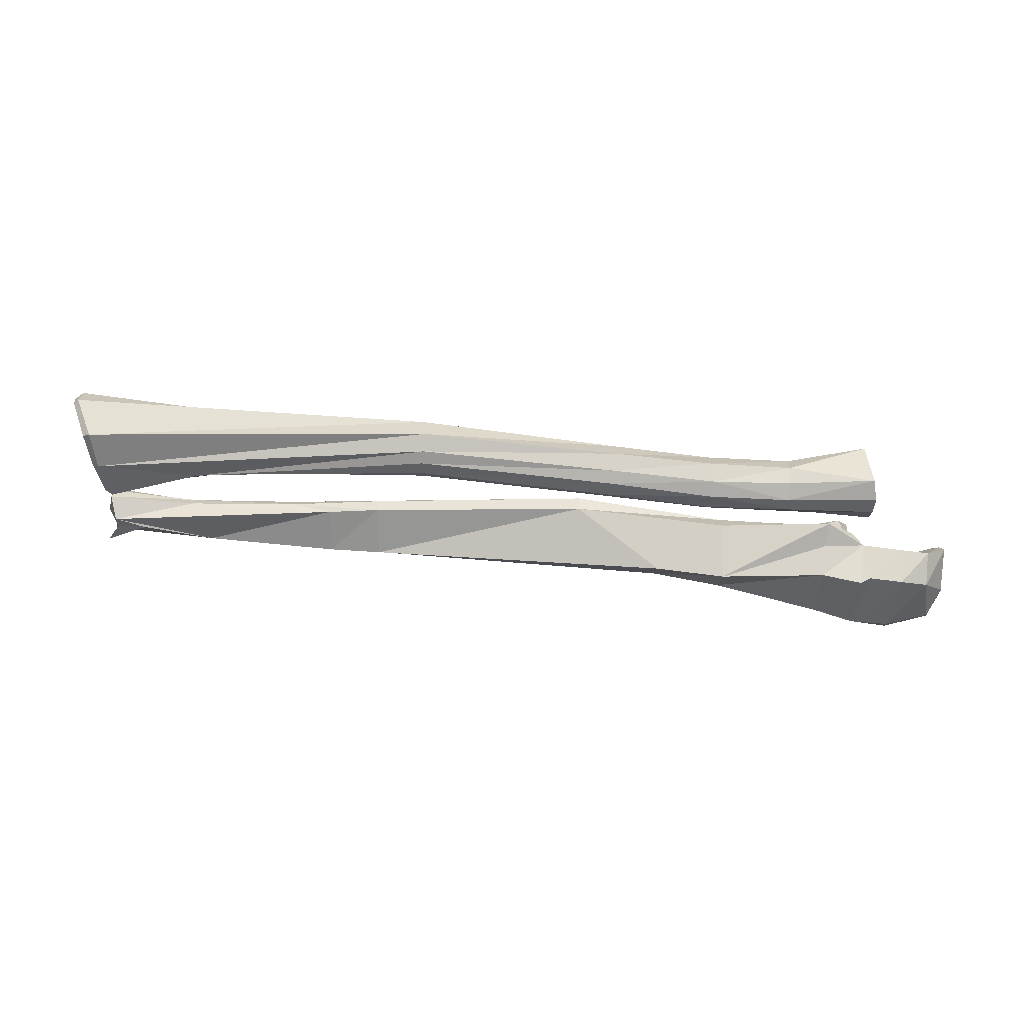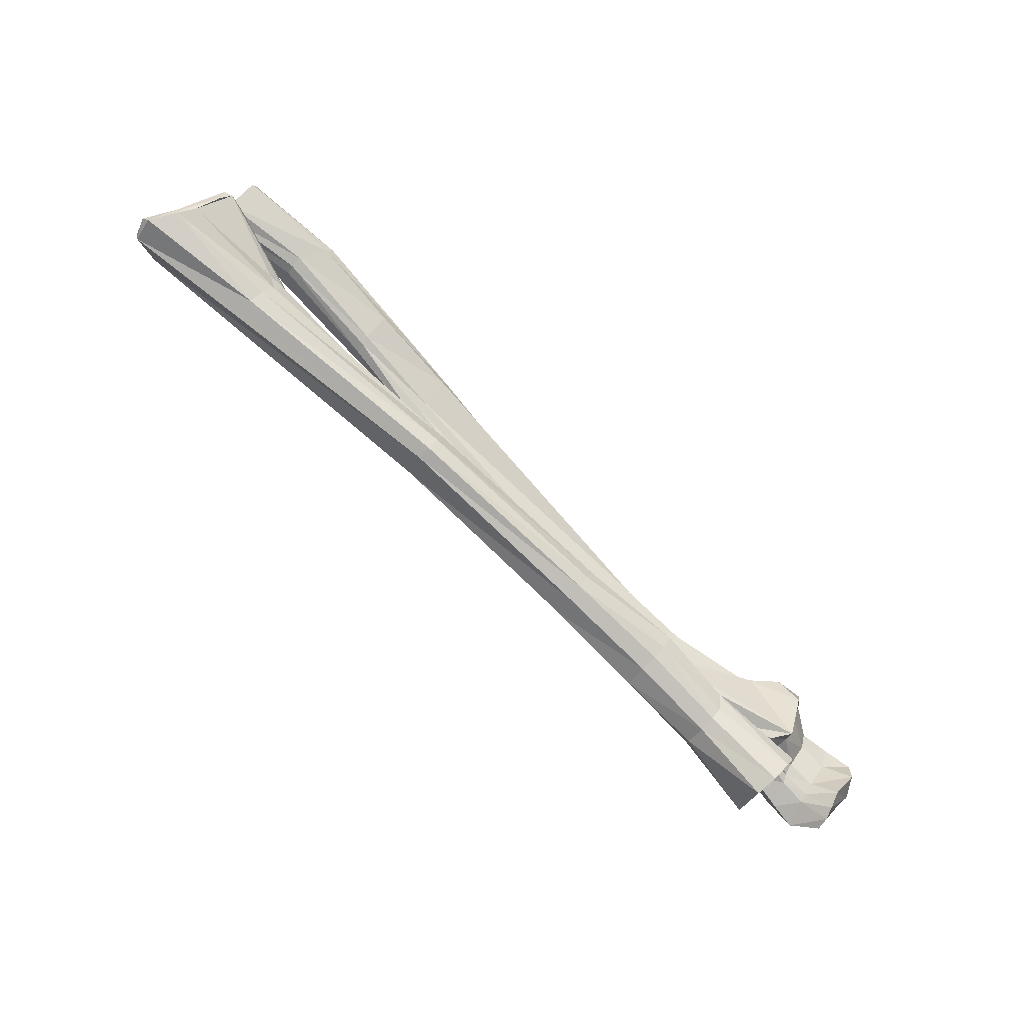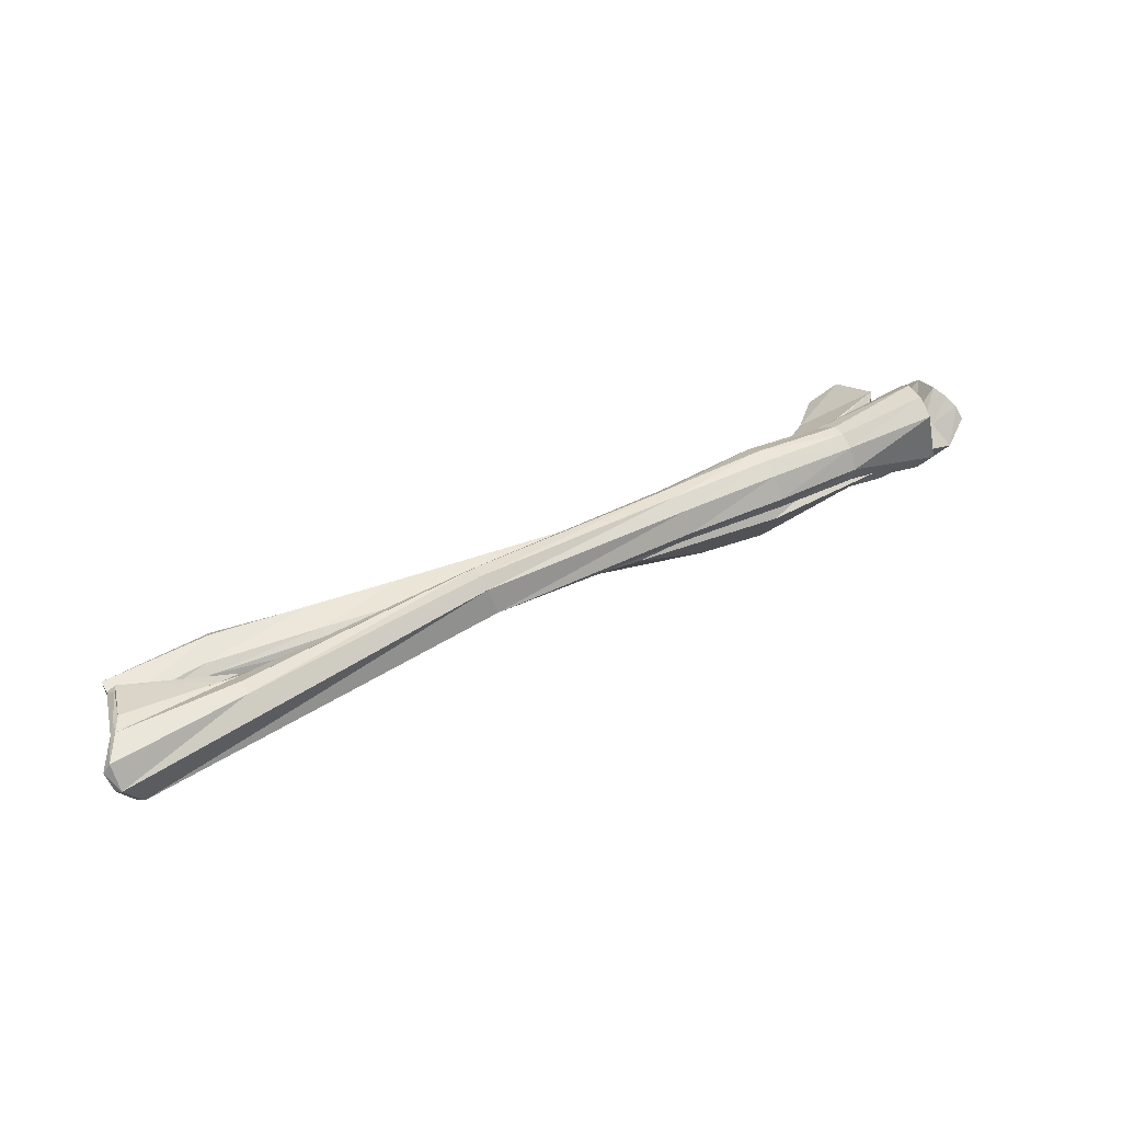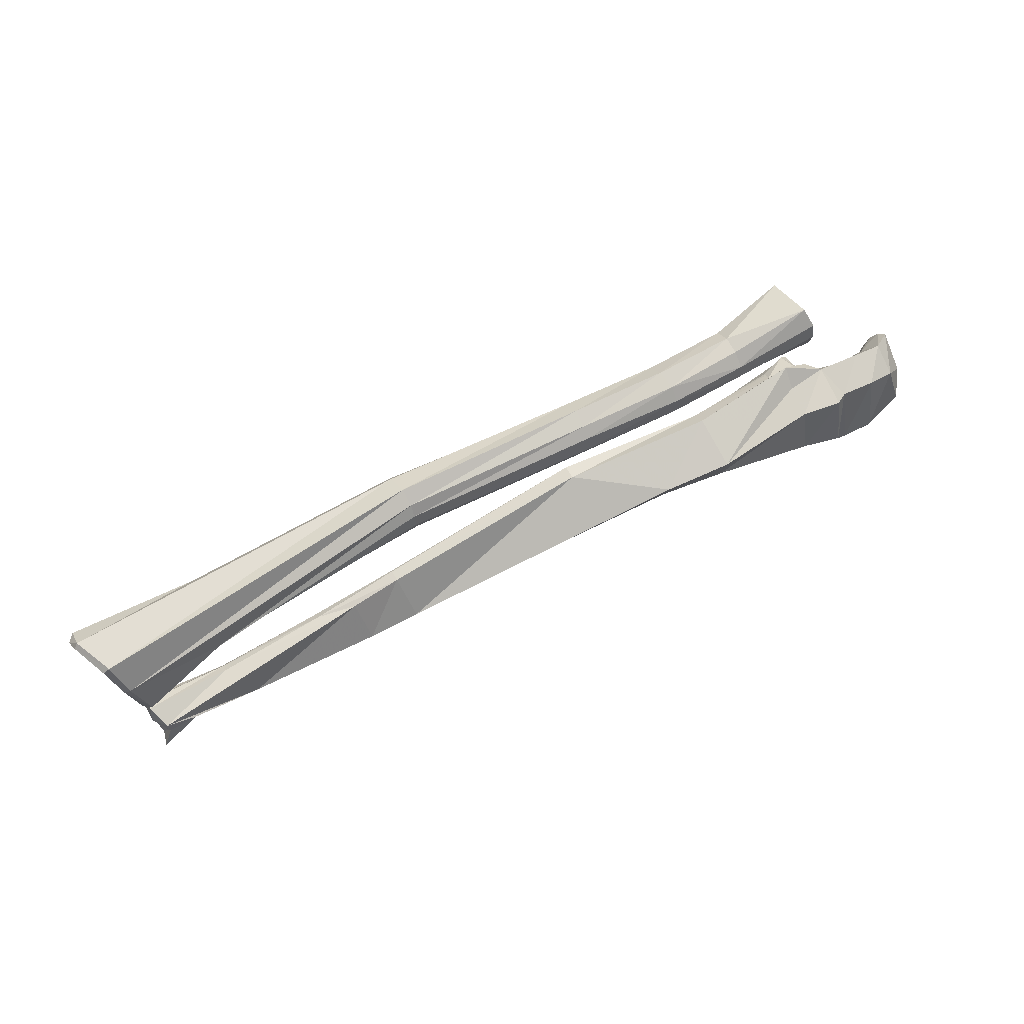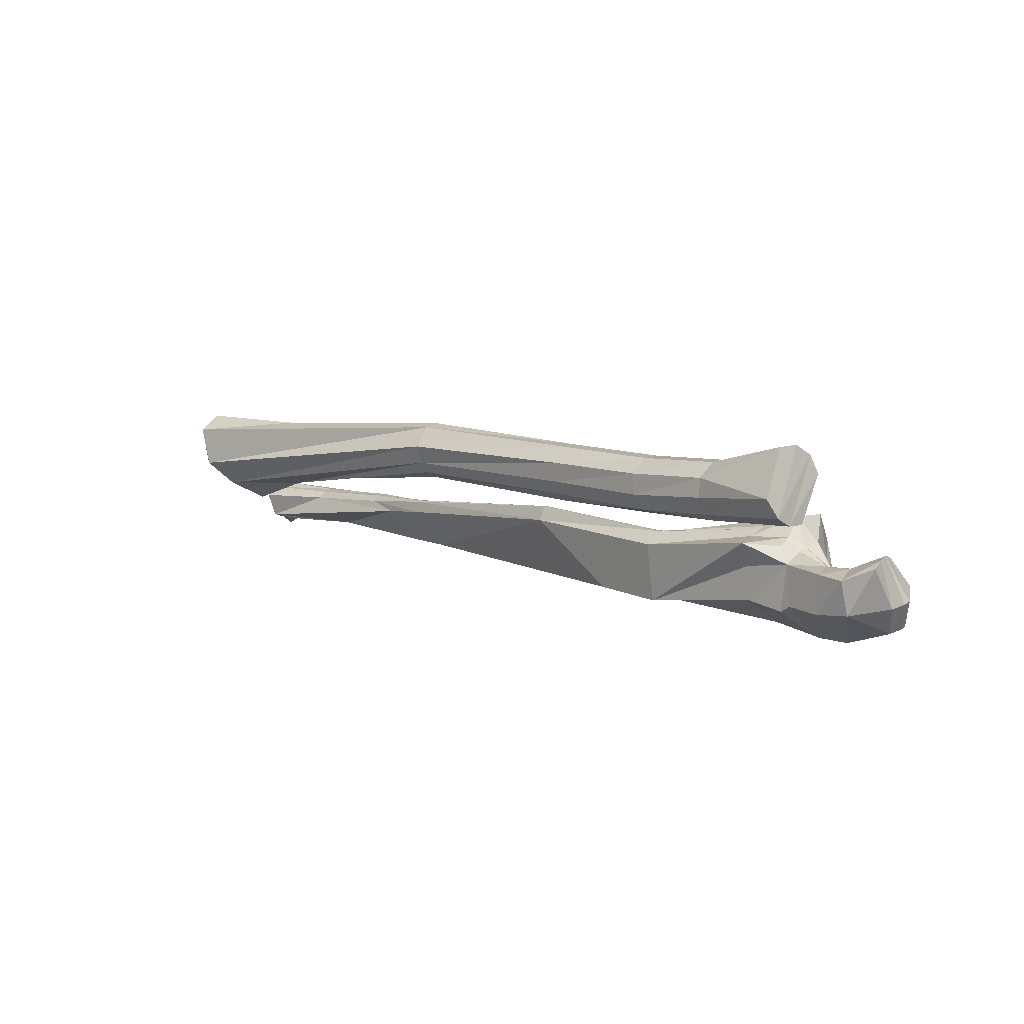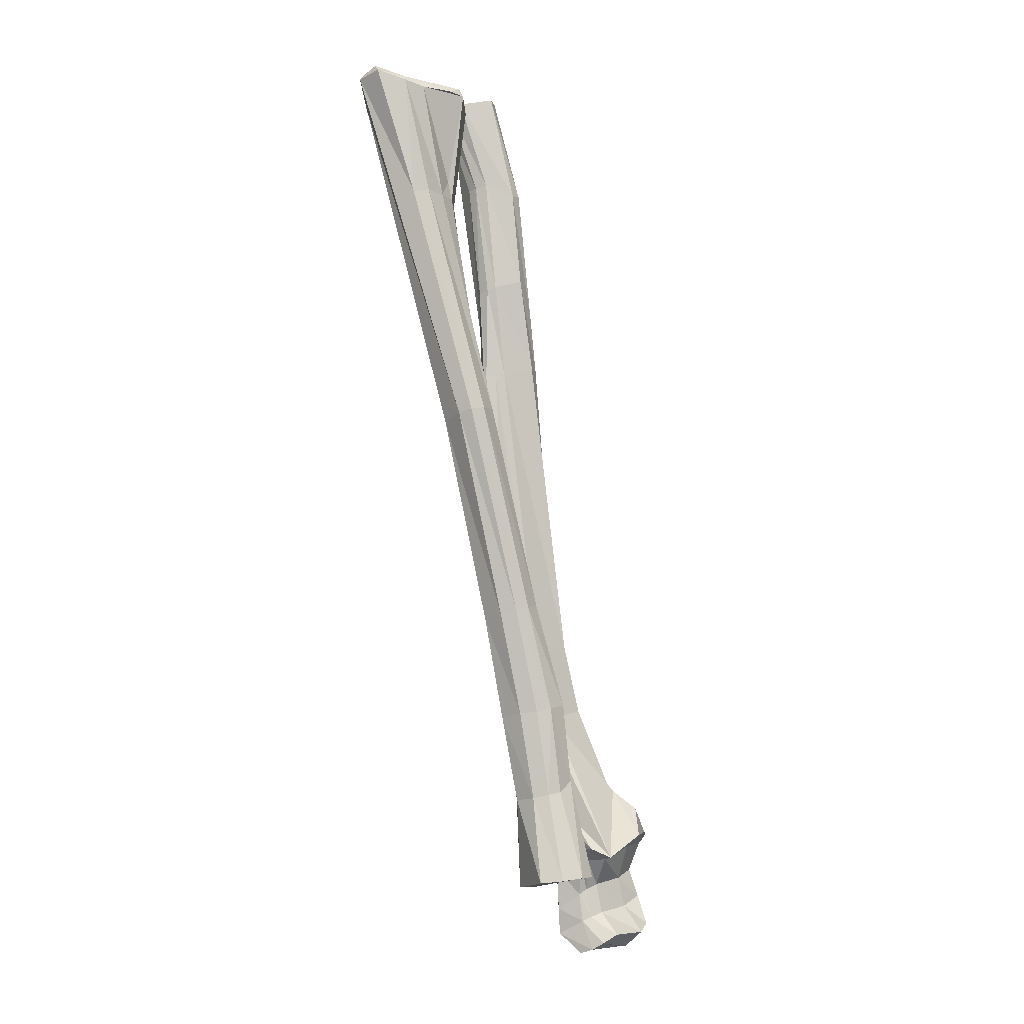
<metadata>
{"format":"obj","ext":"obj","renderer":"f3d","projection":"perspective","resolution":1024,"background":"white","views":[{"elev":66.6,"azim":177.3,"up":"+Y"},{"elev":79.1,"azim":-135.0,"up":"+Z"},{"elev":63.7,"azim":154.2,"up":"+Z"},{"elev":72.8,"azim":145.3,"up":"+Y"},{"elev":-3.0,"azim":-133.3,"up":"+Z"},{"elev":78.8,"azim":-99.3,"up":"+Z"}]}
</metadata>
<code>
v 43.51 47 3.362
v 45.83 47.79 3.789
v 45.85 47.46 3.665
v 48.05 47.75 4.03
v 48.08 47.36 3.933
v 46.12 47.13 3.278
v 48.15 47 3.518
v 45.15 47.66 2.315
v 48.22 47.47 2.712
v 48.04 48.63 2.982
v 48.11 48.36 2.628
v 48.18 47.82 2.556
v 48.2 47.67 2.606
v 45.95 48.39 2.407
v 45.98 48.04 2.276
v 45.81 48.21 3.708
v 48.08 48.19 3.947
v 45.84 48.64 3.296
v 48.07 48.68 3.523
v 45.89 48.64 2.812
v 65.57 48.52 6.259
v 65.94 49.24 6.345
v 65.95 49.76 5.853
v 65.2 47.62 4.117
v 65.44 47.08 5.381
v 65.52 48.07 6
v 65.25 47.22 4.424
v 65.32 47.06 4.539
v 65.2 47 5.378
v 65.27 47.32 5.691
v 65.37 48.06 6.061
v 66.16 49.28 6.138
v 65.7 48.5 6.146
v 65.54 48.59 5.152
v 65.44 48.22 5.249
v 65.79 49.61 4.78
v 65.65 48.85 4.218
v 65.49 47.84 3.892
v 65.36 47.6 4.164
v 66.08 49.65 5.785
v 62.94 47.79 4.933
v 62.46 48.02 5.313
v 62.48 48.79 5.887
v 62.36 47.98 4.166
v 65.07 46.97 4.497
v 65.08 47.17 4.4
v 65.29 47.86 3.73
v 62.84 48.2 4.049
v 62.43 47.77 4.889
v 56.31 47.61 4.795
v 56.37 47.77 4.002
v 50.9 47.29 3.936
v 50.97 47.7 3.086
v 65.49 48.89 4.161
v 65.6 49.73 4.76
v 56.21 48.93 4.724
v 56.26 48.53 5.307
v 50.74 48.71 3.942
v 50.74 48.28 4.386
v 50.87 48.62 3.458
v 50.92 48.42 3.141
v 56.25 48.73 4.27
v 50.97 48.05 2.968
v 50.96 47.88 2.99
v 56.33 47.88 3.901
v 56.32 48.47 4.015
v 56.35 48.08 3.893
v 62.39 47.74 4.353
v 50.84 47.52 4.356
v 56.28 47.84 5.29
v 50.81 47.86 4.483
v 56.27 48.19 5.455
v 62.48 48.37 5.773
v 43.53 47.27 3.797
v 43.52 48.12 2.042
v 43.49 48.58 2.2
v 43.54 48.93 2.654
v 43.55 47.6 2.099
v 43.53 47.81 4.011
v 43.57 48.39 3.924
v 41.66 46.9 1.327
v 42.4 47.11 1.036
v 43.18 47.11 1.086
v 43.95 46.95 1.604
v 43.93 46.36 2.418
v 41.53 47.23 1.22
v 42.34 47.36 1.033
v 43.07 47.33 1.098
v 42.1 48.03 0.7353
v 42.78 47.96 0.8908
v 43.95 47.17 1.471
v 43.85 47.81 1.153
v 41.48 47.55 1.014
v 41.77 45.77 0.6496
v 42.54 46.1 0.3545
v 43.34 46.14 0.4532
v 44.16 45.78 1.124
v 44.41 45.45 1.813
v 42.49 46.79 0.965
v 43.27 46.81 1.034
v 43.91 46.49 1.714
v 43.16 46.37 -0.7367
v 44 46.34 -0.6228
v 44.21 46.31 -0.5666
v 43.14 46.05 -0.6809
v 43.1 45.92 -0.6124
v 43.75 45.95 -0.4555
v 42.75 45.65 -0.1118
v 41.96 45.55 0.1723
v 42.19 47.69 -0.08507
v 42.92 47.9 -0.0489
v 43.77 47.82 0.1387
v 41.56 46.8 0.07743
v 41.89 46.02 -0.4102
v 41.46 46.44 0.1894
v 41.85 45.86 -0.3438
v 41.44 46.26 0.266
v 41.95 46.35 -0.5065
v 45.07 47.15 2.135
v 44.24 47.24 1.831
v 44.12 47.71 1.592
v 44.83 48.27 1.681
v 44.96 47.91 1.137
v 45.09 47.78 0.3146
v 44.05 47.79 0.02099
v 45.23 46.47 -0.2365
v 44.89 46.04 0.3266
v 45.01 45.7 0.6521
v 45.1 45.54 0.802
v 45.75 45.98 0.8947
v 45.14 45.38 1.279
v 45.74 45.92 1.272
v 47.92 47.49 2.081
v 47.87 47.84 2.087
v 45.2 47.52 1.879
v 47.86 47.94 2.072
v 47.86 48.35 1.726
v 47.95 47.28 2.03
v 48.05 47.23 0.3618
v 45.73 46.06 0.7387
v 48.1 46.51 1.286
v 47.97 48.04 0.3044
v 64.49 47.04 3.022
v 65.62 46.47 2.953
v 65.52 46.17 4.142
v 65.42 47.37 4.099
v 65.46 47.06 4.3
v 65.53 46.07 3.745
v 65.48 46.17 3.421
v 65.27 47.01 3.107
v 65.27 47.36 3.174
v 65.55 46.97 3.676
v 65.38 47.56 3.809
v 62.69 46.01 3.867
v 63.06 47.01 3.831
v 60.14 46.92 3.625
v 60.09 47.15 3.565
v 57.68 47.06 3.246
v 49.78 47.4 2.272
v 63.08 46.71 3.931
v 63.07 47.2 3.636
v 60.09 47.38 3.392
v 57.66 47.32 3.302
v 57.65 47.59 3.293
v 57.65 47.66 3.249
v 49.76 47.6 2.352
v 51.87 47.97 2.872
v 51.86 48.1 2.869
v 62.63 46.4 2.85
v 57.7 46.79 2.01
v 49.83 47.27 0.7896
v 49.78 47.96 0.6611
v 59.09 46.64 2.227
v 59.07 47.53 3.032
v 57.68 47.72 2.944
v 51.91 48.23 2.491
v 62.68 45.83 3.596
v 60.2 46.19 3.546
v 59.2 46.05 2.921
v 57.78 46.26 3.021
v 57.76 46.15 2.619
v 49.91 46.61 1.677
v 49.89 46.81 1.198
v 62.66 45.9 3.28
v 59.12 46.18 2.461
v 57.72 46.33 2.202
v 41.83 46.48 1.325
v 44.36 45.24 0.7872
v 45.17 47.28 2.063
v 44.48 45.2 1.144
v 44.25 46.85 2.356
v 43.51 45.77 -0.0441
v 44.41 45.2 0.8022
v 48.08 46.76 0.8061
v 44.19 45.4 0.4815
v 45.74 46.29 0.3687
f 78 8 6
f 78 6 1
f 77 20 14
f 77 14 76
f 76 14 15
f 76 15 75
f 75 15 8
f 75 8 78
f 20 77 18
f 18 77 80
f 18 80 16
f 79 2 16
f 79 16 80
f 74 3 2
f 74 2 79
f 6 3 74
f 6 74 1
f 16 2 4
f 16 4 17
f 2 3 5
f 2 5 4
f 7 6 8
f 7 8 9
f 6 7 5
f 6 5 3
f 10 11 14
f 10 14 20
f 11 12 15
f 11 15 14
f 12 13 15
f 16 17 19
f 16 19 18
f 18 19 10
f 18 10 20
f 39 28 27
f 40 32 34
f 40 34 36
f 32 33 35
f 32 35 34
f 36 34 38
f 36 38 37
f 34 35 39
f 34 39 38
f 28 39 35
f 28 35 25
f 25 35 33
f 25 33 26
f 49 41 42
f 29 30 31
f 29 41 49
f 29 49 45
f 31 42 41
f 31 41 29
f 45 49 68
f 45 68 46
f 21 73 42
f 21 42 31
f 43 73 21
f 43 21 22
f 23 43 22
f 54 47 48
f 24 44 48
f 24 48 47
f 68 44 24
f 68 24 46
f 42 50 51
f 42 51 49
f 49 51 65
f 49 65 68
f 50 52 53
f 50 53 51
f 52 7 9
f 52 9 53
f 51 53 64
f 51 64 65
f 53 9 13
f 53 13 64
f 7 52 69
f 7 69 5
f 52 50 70
f 52 70 69
f 54 62 56
f 54 56 55
f 55 56 57
f 55 57 23
f 62 60 58
f 62 58 56
f 60 10 19
f 60 19 58
f 56 58 59
f 56 59 57
f 58 19 17
f 58 17 59
f 10 60 61
f 10 61 11
f 60 62 66
f 60 66 61
f 11 61 63
f 11 63 12
f 61 66 67
f 61 67 63
f 12 63 64
f 12 64 13
f 63 67 65
f 63 65 64
f 62 54 48
f 62 48 66
f 66 48 44
f 66 44 67
f 5 69 71
f 5 71 4
f 69 70 72
f 69 72 71
f 4 71 59
f 4 59 17
f 71 72 57
f 71 57 59
f 70 73 43
f 70 43 72
f 72 43 23
f 72 23 57
f 73 70 50
f 73 50 42
f 74 79 76
f 74 76 75
f 79 80 77
f 79 77 76
f 1 74 75
f 1 75 78
f 28 25 29
f 28 29 45
f 25 26 30
f 25 30 29
f 26 31 30
f 26 33 21
f 26 21 31
f 33 32 22
f 33 22 21
f 32 40 23
f 32 23 22
f 40 36 55
f 40 55 23
f 36 37 54
f 36 54 55
f 37 38 47
f 37 47 54
f 38 39 24
f 38 24 47
f 39 27 46
f 39 46 24
f 28 45 46
f 28 46 27
f 67 44 68
f 67 68 65
f 8 15 13
f 8 13 9
f 187 99 82
f 187 82 81
f 99 100 83
f 99 83 82
f 100 101 84
f 100 84 83
f 101 85 191
f 101 191 84
f 81 82 87
f 81 87 86
f 82 83 88
f 82 88 87
f 83 84 91
f 83 91 88
f 86 87 89
f 86 89 93
f 87 88 90
f 87 90 89
f 88 91 92
f 88 92 90
f 84 191 120
f 84 120 91
f 91 120 121
f 91 121 92
f 109 108 95
f 109 95 94
f 108 192 96
f 108 96 95
f 192 195 97
f 192 97 96
f 195 188 98
f 195 98 97
f 94 95 99
f 94 99 187
f 95 96 100
f 95 100 99
f 96 97 101
f 96 101 100
f 97 98 85
f 97 85 101
f 118 102 105
f 118 105 114
f 102 103 105
f 114 105 106
f 114 106 116
f 105 103 107
f 105 107 106
f 103 104 127
f 103 127 107
f 106 107 192
f 106 192 108
f 89 90 111
f 89 111 110
f 90 92 112
f 90 112 111
f 92 125 112
f 110 111 102
f 110 102 118
f 111 112 103
f 111 103 102
f 112 125 104
f 112 104 103
f 118 114 115
f 118 115 113
f 114 116 117
f 114 117 115
f 116 109 94
f 116 94 117
f 113 115 86
f 113 86 93
f 115 117 81
f 115 81 86
f 117 94 187
f 117 187 81
f 118 113 110
f 110 113 93
f 110 93 89
f 189 135 119
f 191 119 135
f 191 135 120
f 120 135 122
f 120 122 121
f 92 123 124
f 92 124 125
f 125 124 126
f 125 126 104
f 191 85 119
f 119 133 134
f 119 134 189
f 166 167 134
f 166 134 133
f 189 134 136
f 189 136 135
f 134 167 168
f 134 168 136
f 135 136 137
f 135 137 122
f 136 168 176
f 136 176 137
f 132 138 85
f 85 138 133
f 85 133 119
f 138 159 166
f 138 166 133
f 139 171 183
f 139 183 194
f 194 183 182
f 194 182 141
f 122 137 142
f 122 142 123
f 137 176 172
f 137 172 142
f 123 142 124
f 124 142 139
f 124 139 126
f 142 172 171
f 142 171 139
f 143 144 149
f 144 150 149
f 144 143 150
f 150 143 151
f 147 152 153
f 147 153 146
f 152 150 151
f 152 151 153
f 150 152 148
f 150 148 149
f 152 147 145
f 152 145 148
f 145 154 177
f 145 177 148
f 148 177 184
f 148 184 149
f 149 184 169
f 149 169 143
f 143 169 151
f 151 161 153
f 153 161 155
f 153 155 146
f 146 155 160
f 146 160 147
f 157 163 158
f 157 158 156
f 163 166 159
f 163 159 158
f 155 157 156
f 155 156 160
f 155 161 162
f 155 162 157
f 161 151 174
f 161 174 162
f 157 162 164
f 157 164 163
f 162 165 164
f 162 174 175
f 162 175 165
f 163 164 167
f 163 167 166
f 164 165 168
f 164 168 167
f 165 175 176
f 165 176 168
f 184 185 173
f 184 173 169
f 185 186 170
f 185 170 173
f 186 171 172
f 186 172 170
f 169 173 174
f 169 174 151
f 173 170 175
f 173 175 174
f 170 172 176
f 170 176 175
f 154 178 179
f 154 179 177
f 178 180 181
f 178 181 179
f 180 182 183
f 180 183 181
f 177 179 185
f 177 185 184
f 179 181 186
f 179 186 185
f 181 183 171
f 181 171 186
f 121 122 92
f 190 98 188
f 190 188 193
f 129 130 132
f 129 132 131
f 141 182 159
f 141 159 138
f 182 180 158
f 182 158 159
f 180 178 156
f 180 156 158
f 178 154 160
f 178 160 156
f 154 145 147
f 154 147 160
f 98 131 132
f 85 98 132
f 126 196 127
f 126 127 104
f 92 122 123
f 195 192 107
f 195 107 127
f 116 106 108
f 116 108 109
f 128 188 195
f 128 195 127
f 193 98 190
f 193 188 128
f 193 128 129
f 193 129 131
f 193 131 98
f 130 141 138
f 130 138 132
f 194 141 130
f 194 130 140
f 196 194 140
f 139 194 196
f 139 196 126
f 140 130 129
f 140 129 128
f 196 140 128
f 196 128 127

</code>
